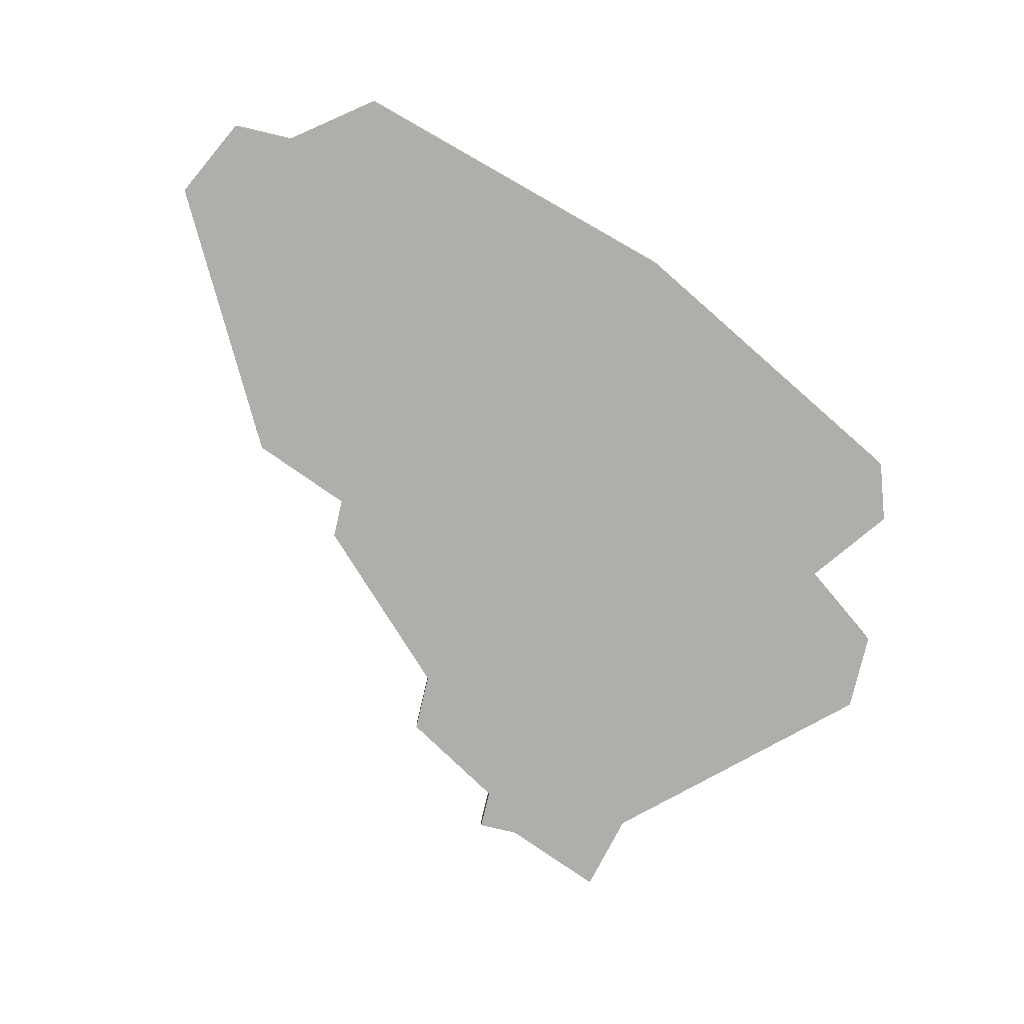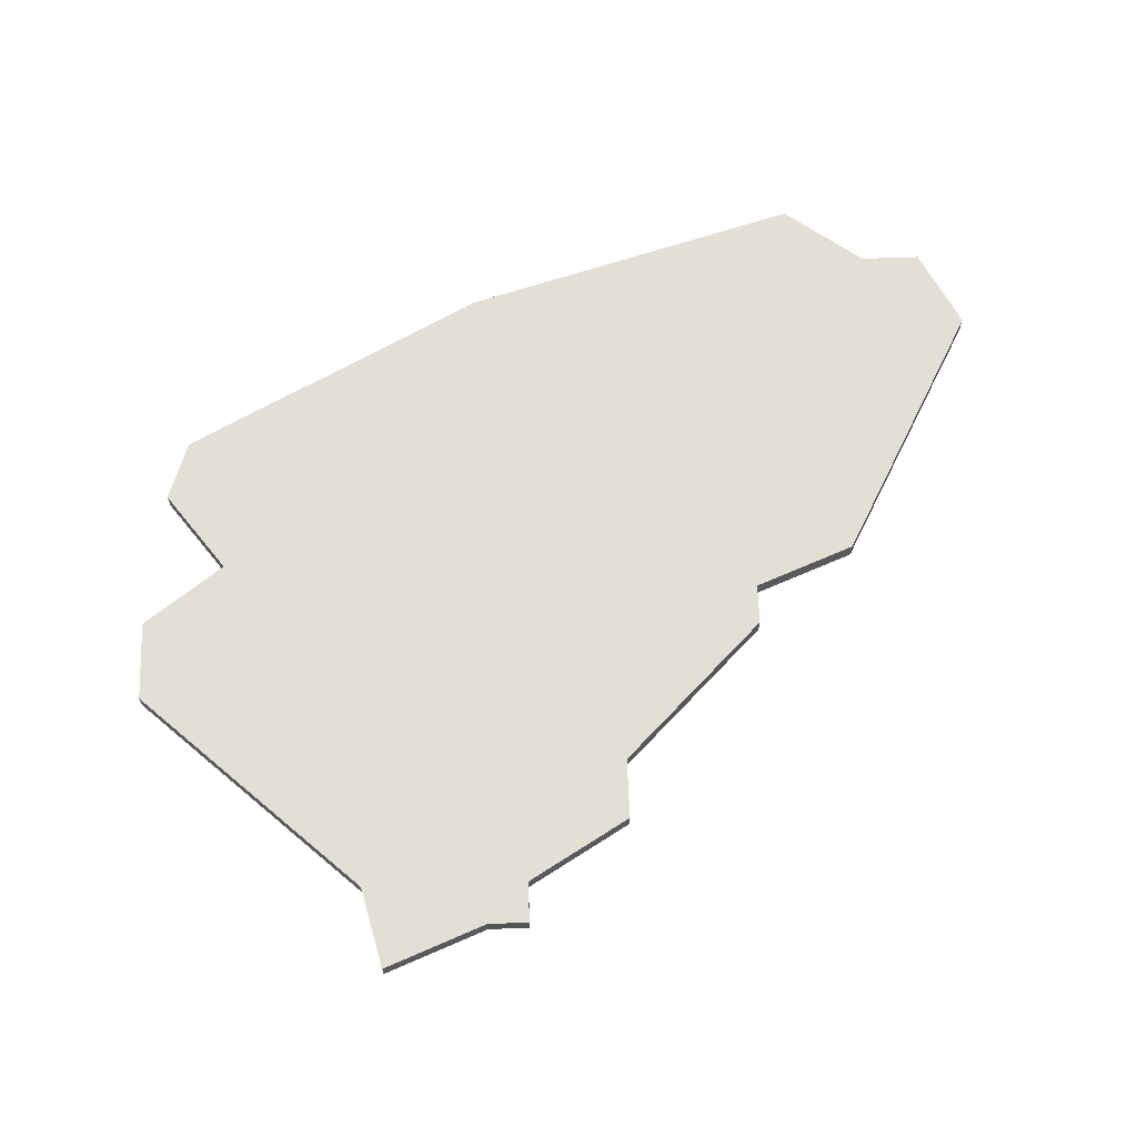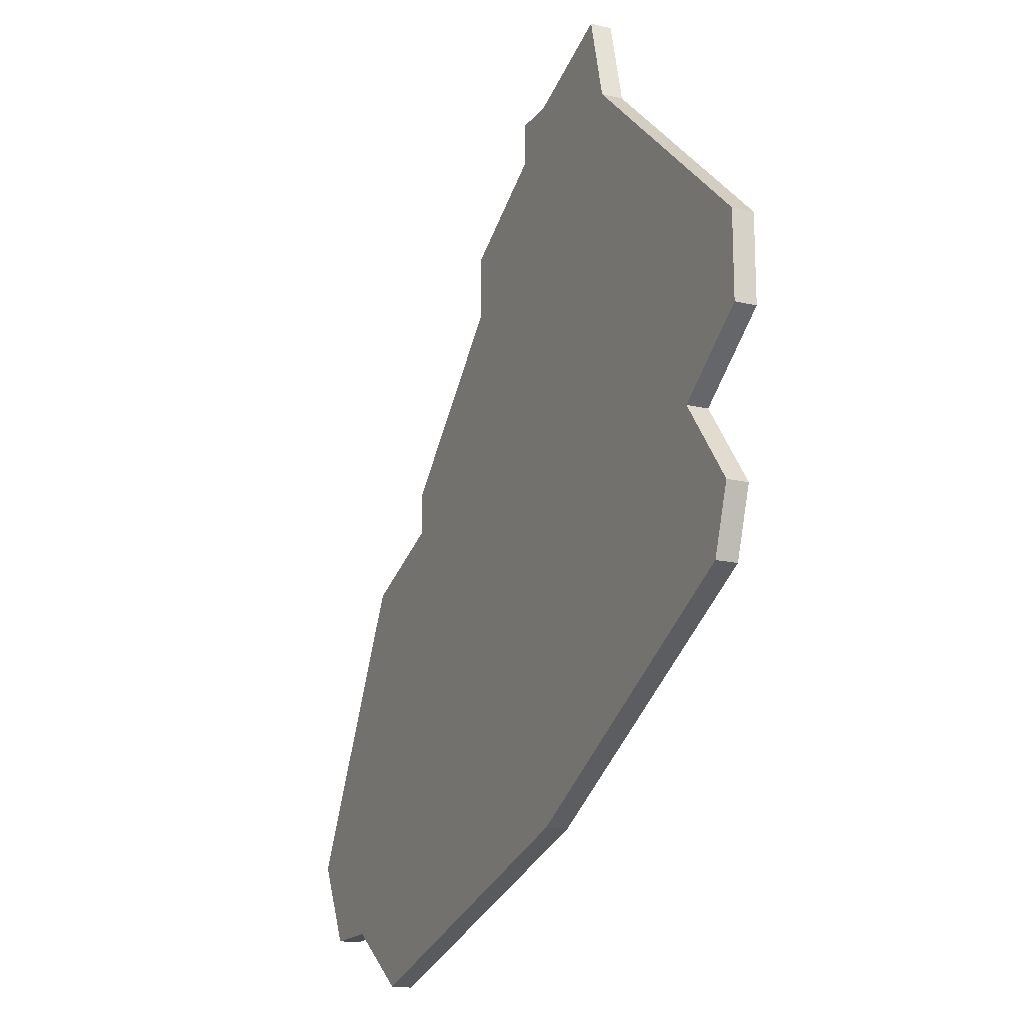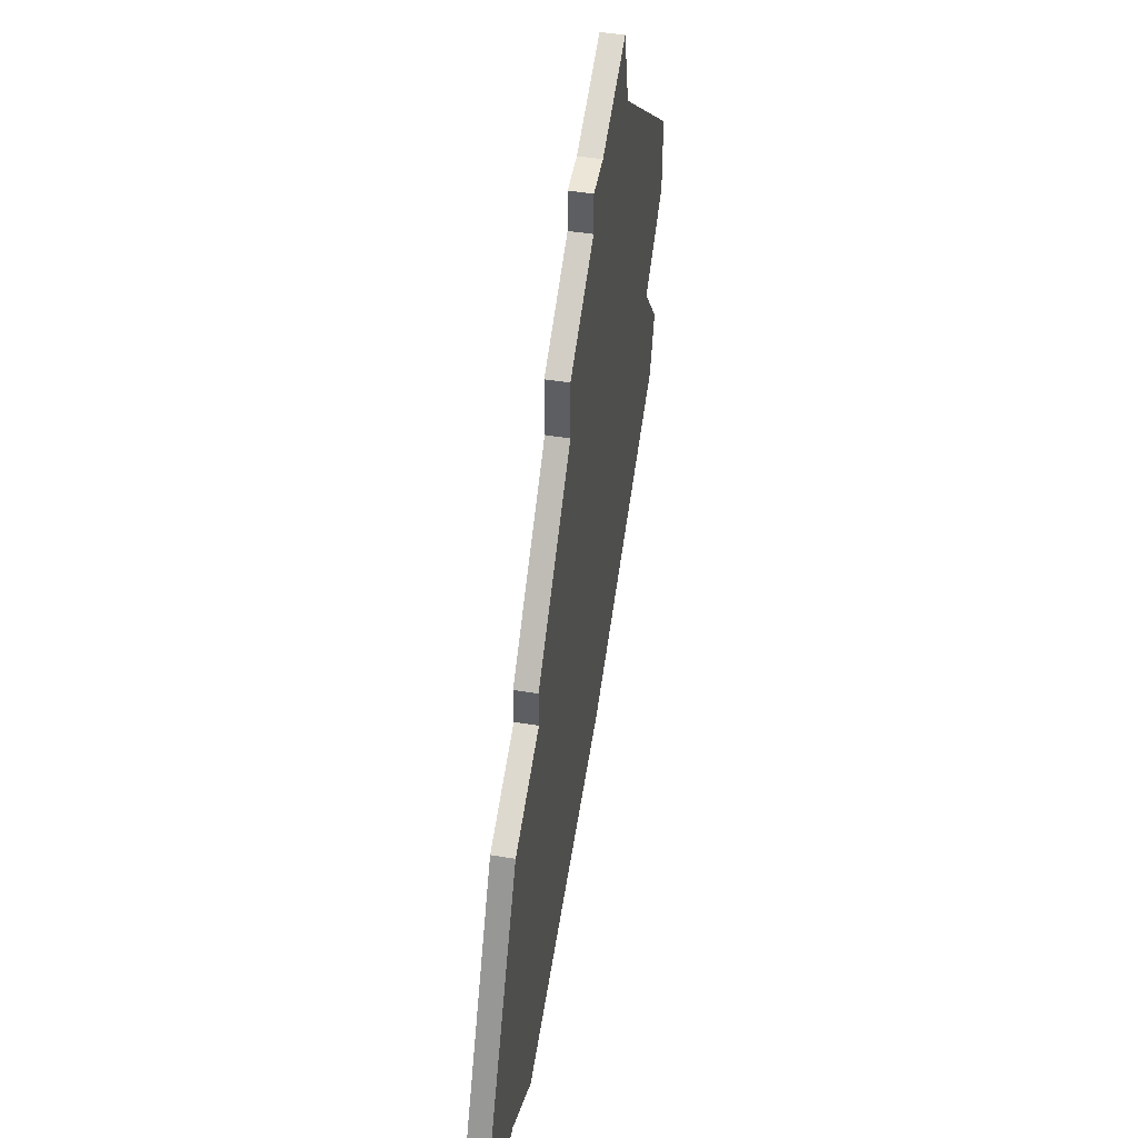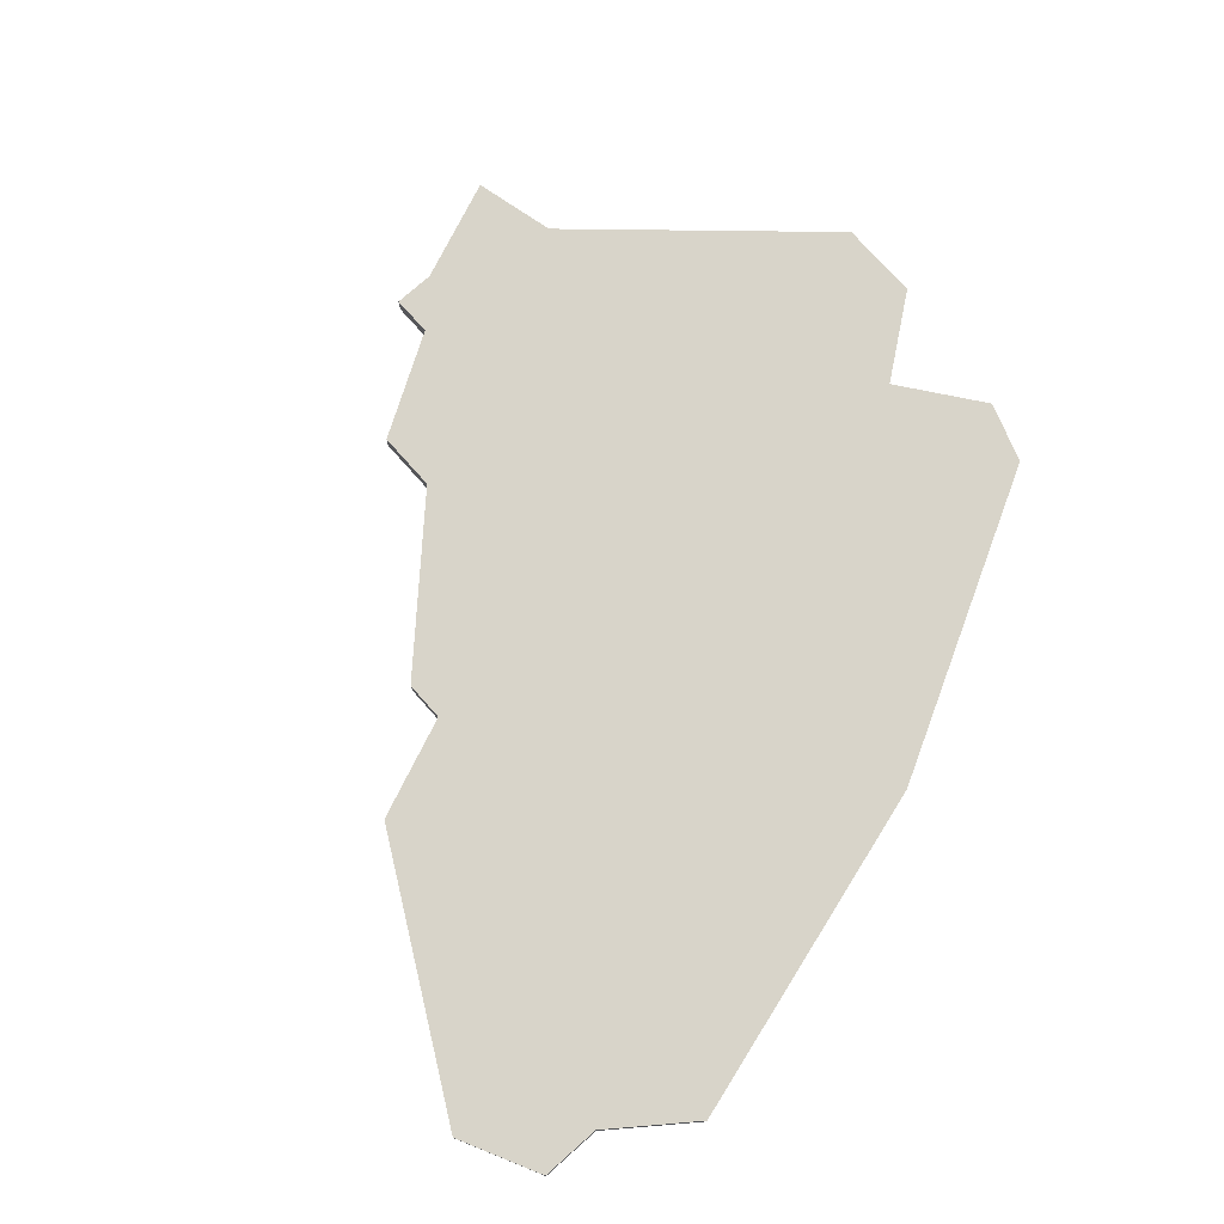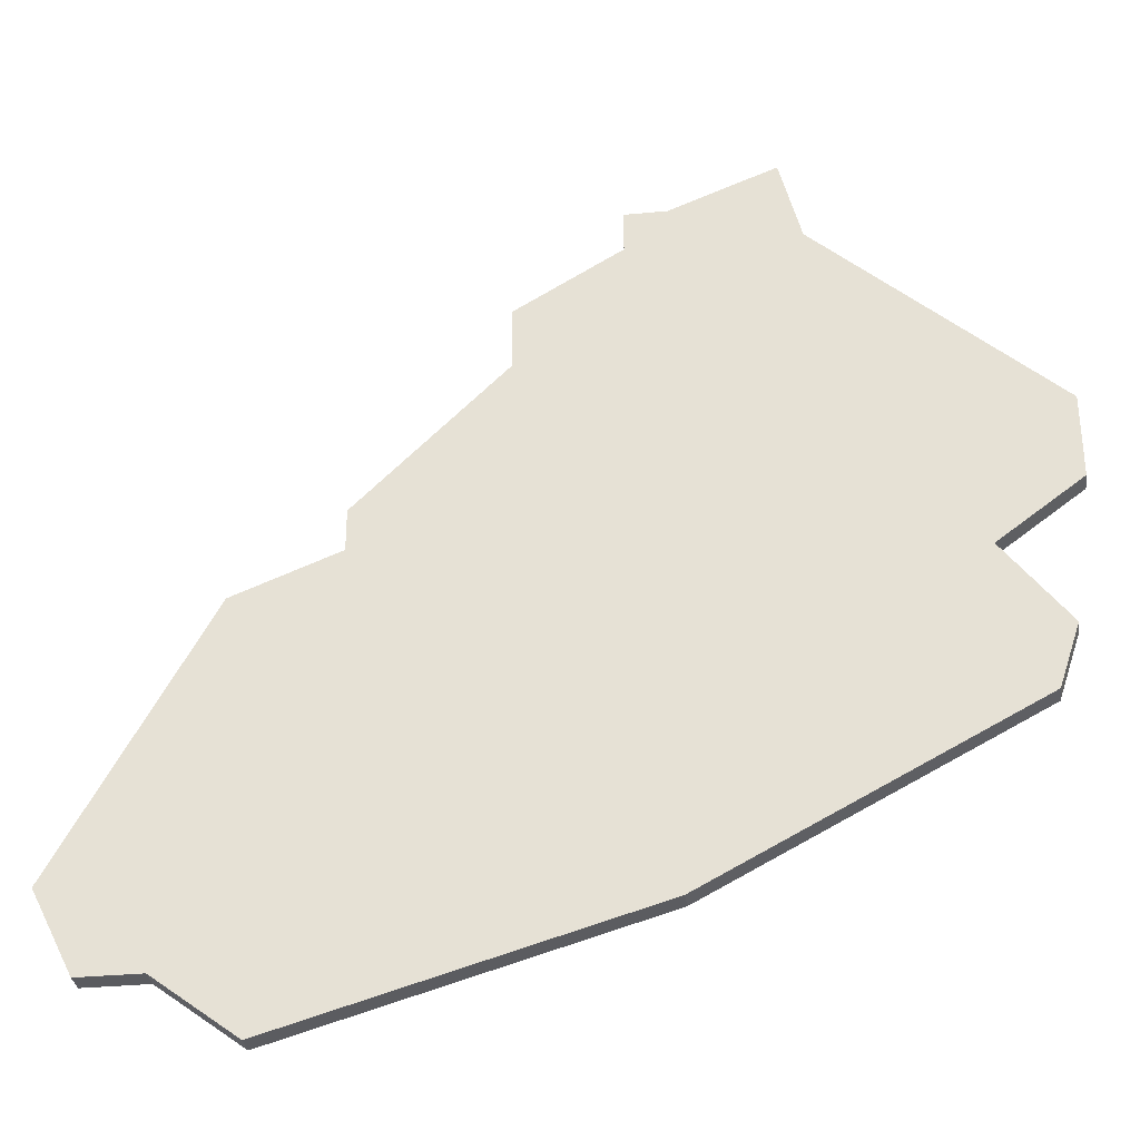
<metadata>
{"format":"obj","ext":"obj","renderer":"f3d","projection":"perspective","resolution":1024,"background":"white","views":[{"elev":-77.8,"azim":-13.2,"up":"+Z"},{"elev":66.3,"azim":178.0,"up":"+Z"},{"elev":-17.3,"azim":64.8,"up":"+Y"},{"elev":48.8,"azim":-79.9,"up":"+Y"},{"elev":75.7,"azim":-41.6,"up":"+Z"},{"elev":-32.8,"azim":7.6,"up":"+Y"}]}
</metadata>
<code>
v 2948 -1150 0
v 2948 -1150 1
v 2972 -1129 0
v 2972 -1129 1
v 2980 -1150 0
v 2980 -1150 1
v 2946 -1167 0
v 2946 -1167 1
v 2953 -1148 0
v 2953 -1148 1
v 2953 -1146 0
v 2953 -1146 1
v 2960 -1136 0
v 2960 -1136 1
v 2960 -1139 0
v 2960 -1139 1
v 2943 -1167 0
v 2943 -1167 1
v 2984 -1143 0
v 2984 -1143 1
v 2984 -1147 0
v 2984 -1147 1
v 2967 -1165 0
v 2967 -1165 1
v 2967 -1131 0
v 2967 -1131 1
v 2950 -1170 0
v 2950 -1170 1
v 2983 -1154 0
v 2983 -1154 1
v 2941 -1163 0
v 2941 -1163 1
v 2982 -1157 0
v 2982 -1157 1
v 2965 -1133 0
v 2965 -1133 1
v 2965 -1131 0
v 2965 -1131 1
v 2973 -1133 0
v 2973 -1133 1
f 7 17 31
f 9 7 1
f 27 7 9
f 31 1 7
f 15 9 11
f 13 35 15
f 9 15 5
f 35 39 15
f 27 9 23
f 5 15 39
f 33 23 5
f 33 5 29
f 19 21 5
f 25 35 37
f 25 3 39
f 25 39 35
f 39 19 5
f 23 9 5
f 32 18 8
f 2 8 10
f 10 8 28
f 8 2 32
f 12 10 16
f 16 36 14
f 6 16 10
f 16 40 36
f 24 10 28
f 40 16 6
f 6 24 34
f 30 6 34
f 6 22 20
f 38 36 26
f 40 4 26
f 36 40 26
f 6 20 40
f 6 10 24
f 16 14 15
f 15 14 13
f 12 16 11
f 11 16 15
f 10 12 9
f 9 12 11
f 2 10 1
f 1 10 9
f 32 2 31
f 31 2 1
f 18 32 17
f 17 32 31
f 8 18 7
f 7 18 17
f 28 8 27
f 27 8 7
f 24 28 23
f 23 28 27
f 34 24 33
f 33 24 23
f 30 34 29
f 29 34 33
f 6 30 5
f 5 30 29
f 22 6 21
f 21 6 5
f 20 22 19
f 19 22 21
f 40 20 39
f 39 20 19
f 4 40 3
f 3 40 39
f 26 4 25
f 25 4 3
f 38 26 37
f 37 26 25
f 14 36 13
f 13 36 35
f 36 38 35
f 35 38 37

</code>
